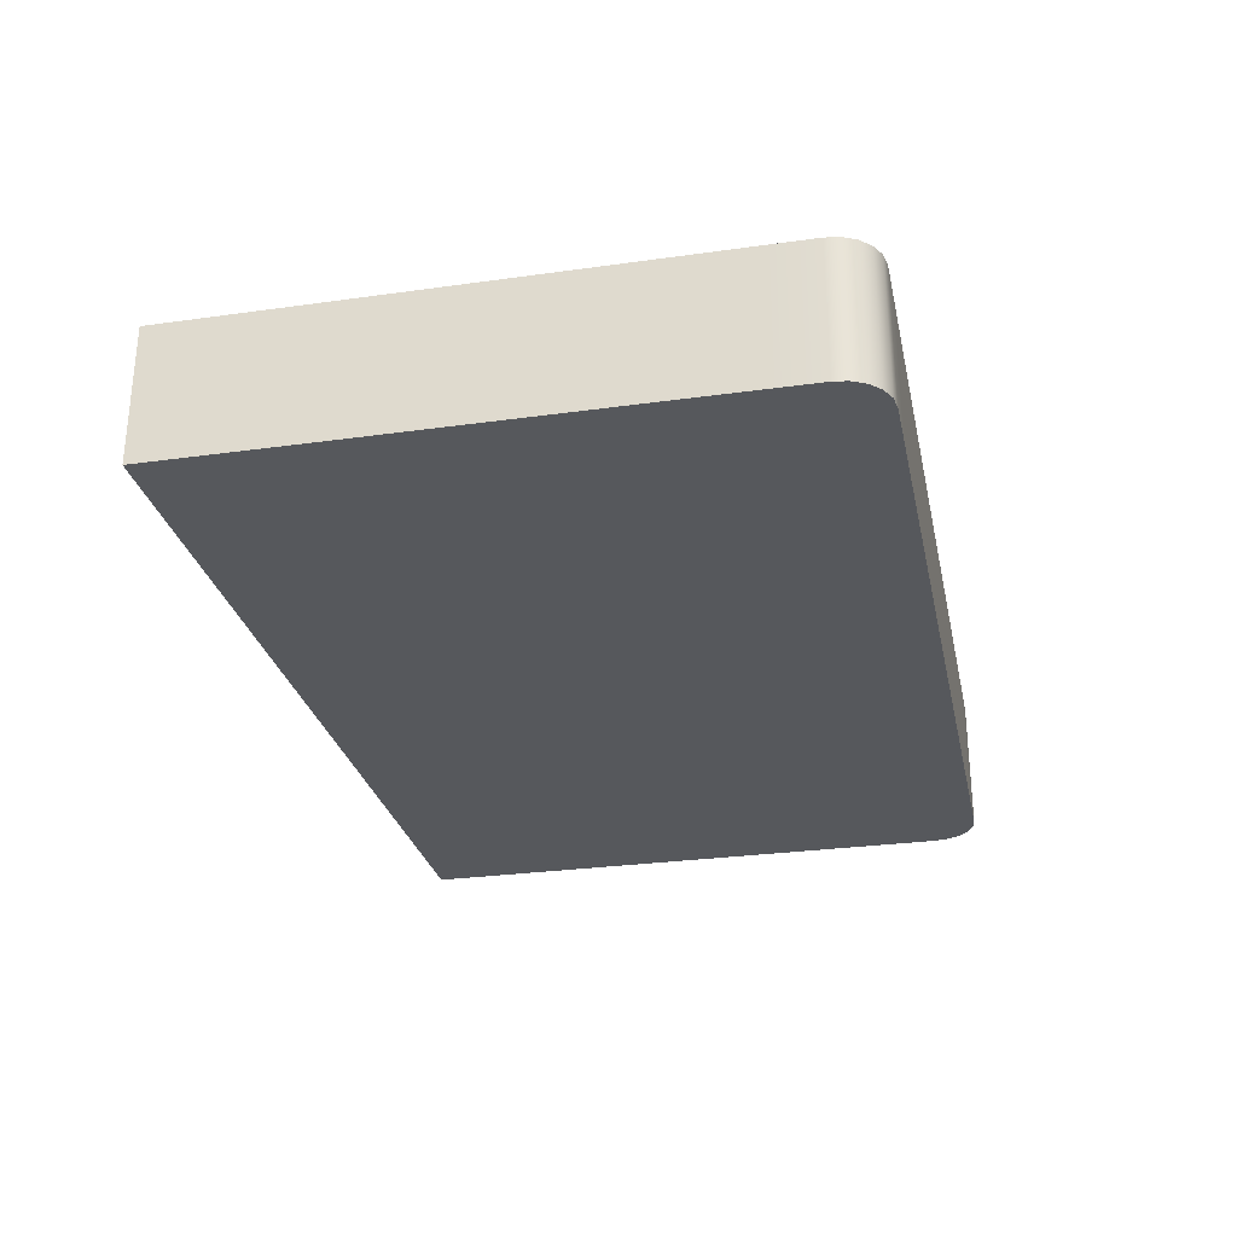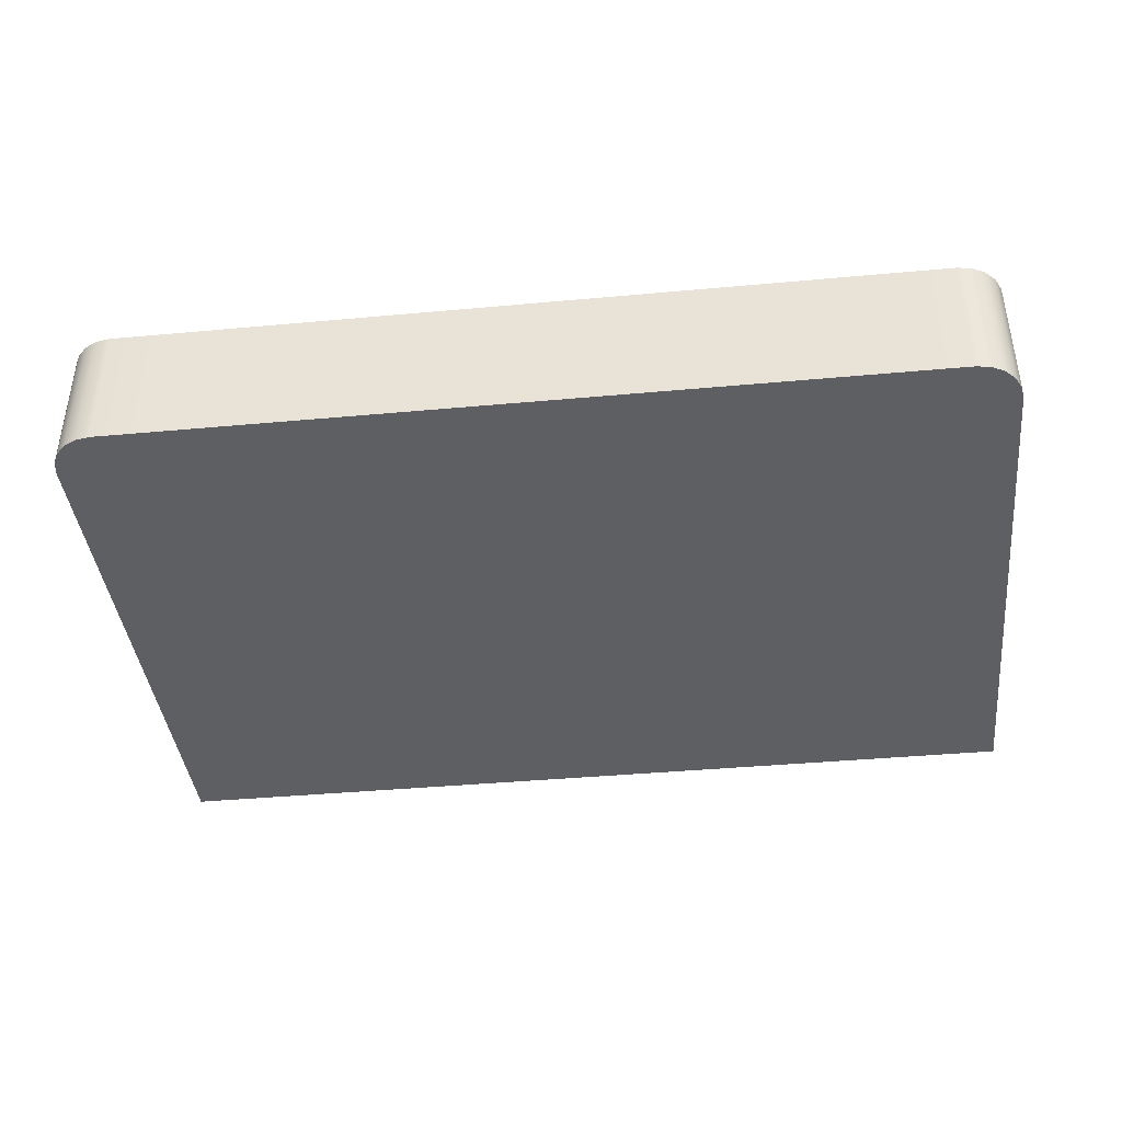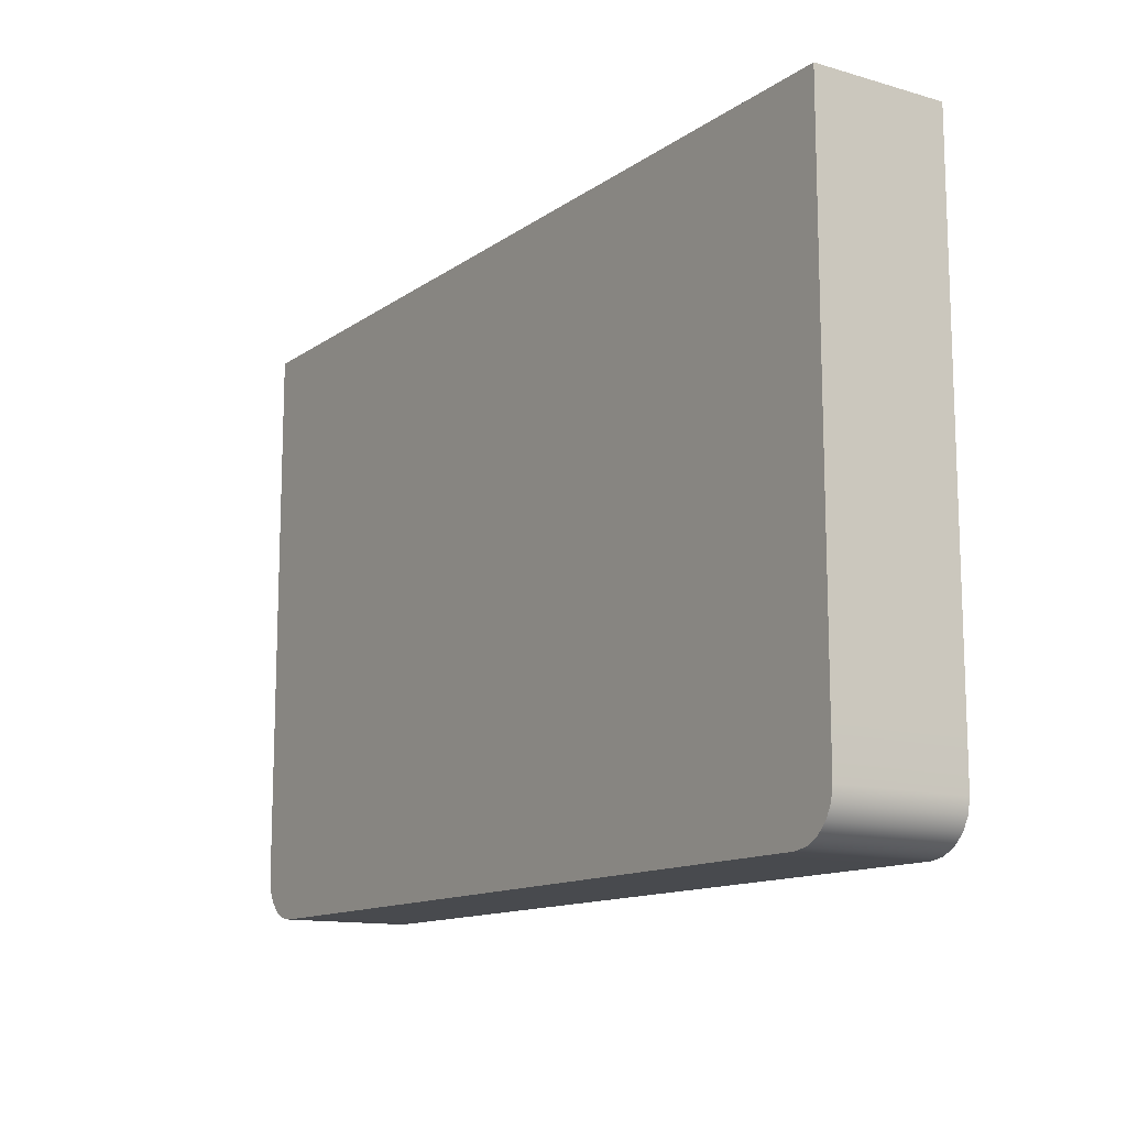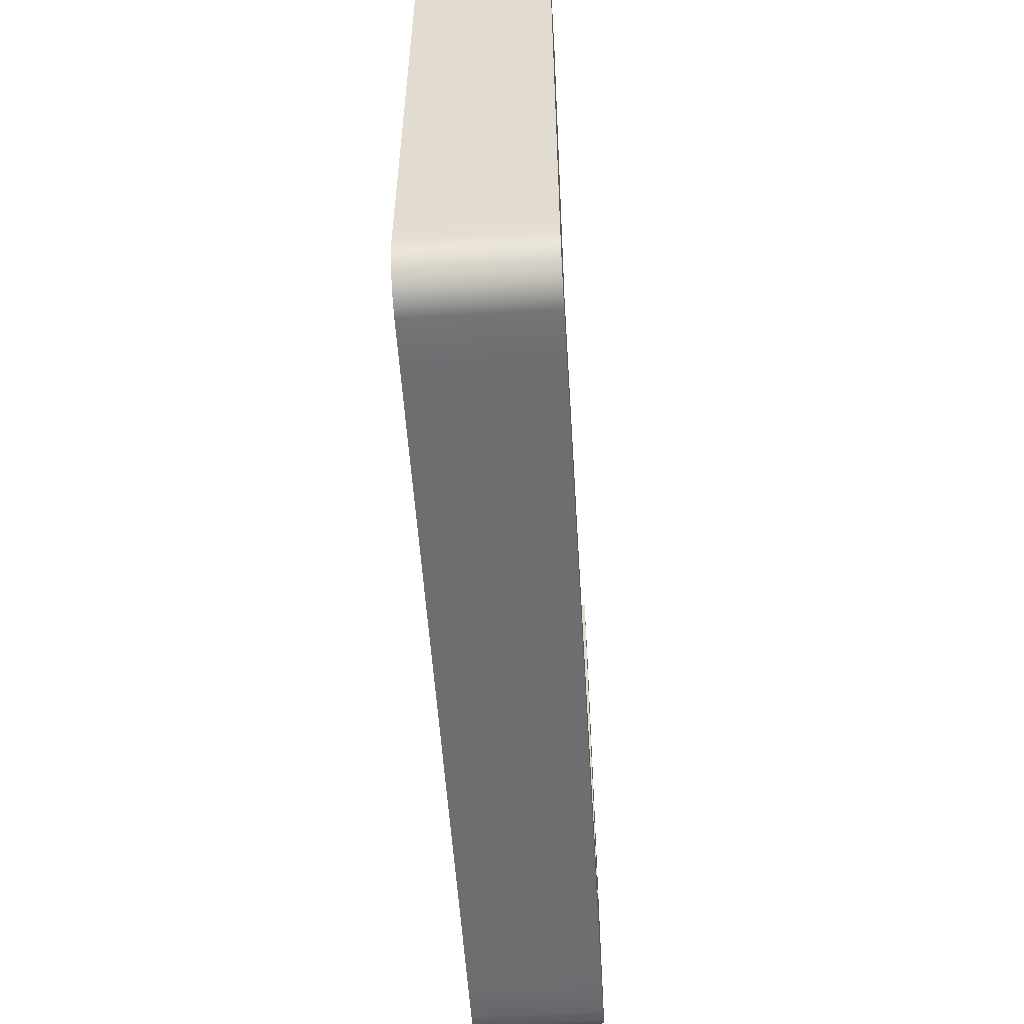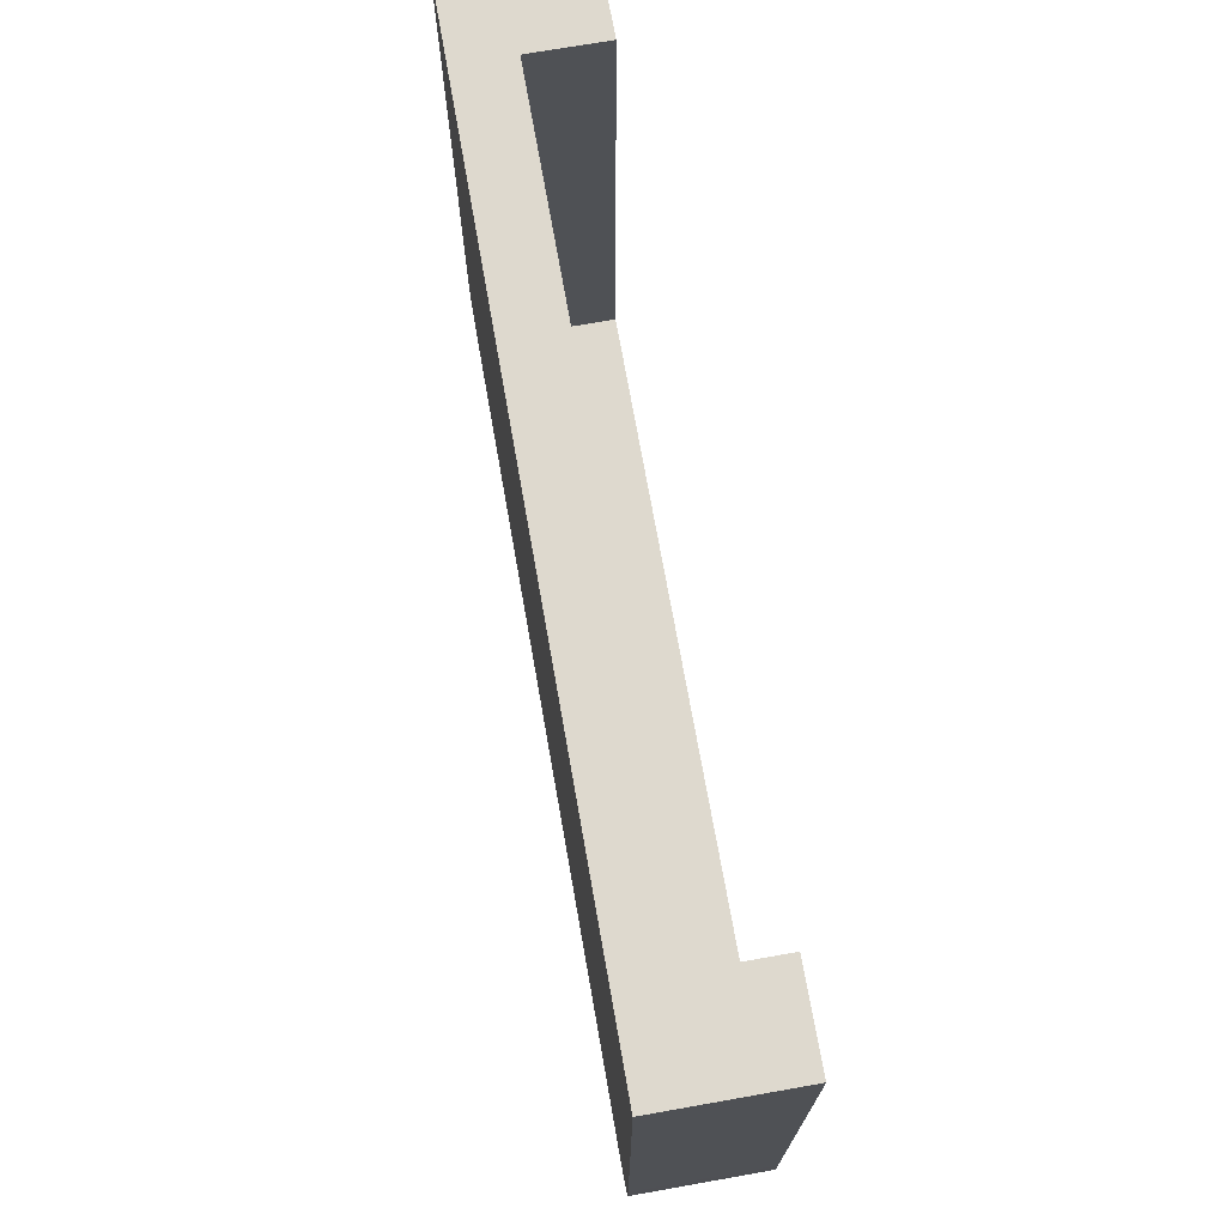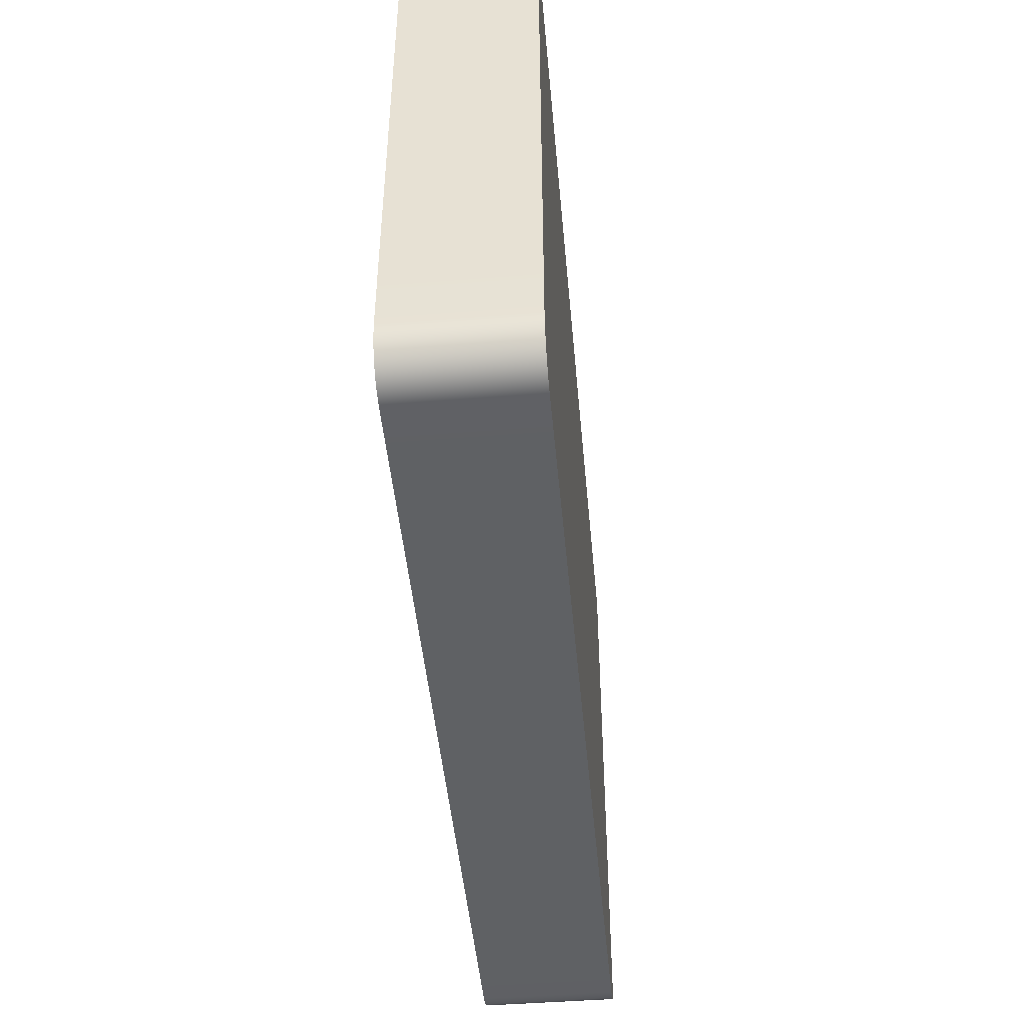
<metadata>
{"format":"obj","ext":"obj","renderer":"f3d","projection":"perspective","resolution":1024,"background":"white","views":[{"elev":-28.1,"azim":102.0,"up":"+Y"},{"elev":-40.6,"azim":-173.6,"up":"+Y"},{"elev":-12.9,"azim":56.7,"up":"+Z"},{"elev":-54.3,"azim":93.6,"up":"+Z"},{"elev":71.6,"azim":80.0,"up":"+Z"},{"elev":-46.4,"azim":-84.8,"up":"+Z"}]}
</metadata>
<code>
g default
v 1.5 0 2
v -1.5 0 2
v 1.5 0.19 2
v -1.5 0.19 2
v -1.2 0.19 2
v -1.2 0.19 0
v -1.2 0 0
v -1.2 0 2
v 1.2 0.19 2
v 1.2 0.19 0
v 1.2 0 0
v 1.2 0 2
v 1.5 0.44 2
v 1.2 0.44 2
v 1.2 0.44 0
v -1.5 0.44 2
v -1.2 0.44 2
v -1.2 0.44 0
v -1.5 0.19 0.3158
v -1.5 0.44 0.3158
v -1.2 0.44 0.3158
v -1.2 0.19 0.3158
v 1.2 0.19 0.3158
v 1.2 0.44 0.3158
v 1.5 0.44 0.3158
v 1.5 0.19 0.3158
v 1.5 0 0.3158
v 1.2 0 0.3158
v -1.2 0 0.3158
v -1.5 0 0.3158
v 1.493 0.19 0.1036
v 1.471 0.19 0.06183
v 1.438 0.19 0.02864
v 1.396 0.19 0.007341
v 1.35 0.19 0
v 1.5 0.19 0.15
v 1.5 0 0.15
v 1.493 0 0.1036
v 1.471 0 0.06183
v 1.438 0 0.02864
v 1.396 0 0.007341
v 1.35 0 0
v -1.493 0.19 0.1036
v -1.471 0.19 0.06183
v -1.438 0.19 0.02864
v -1.396 0.19 0.007341
v -1.35 0.19 0
v -1.5 0.19 0.15
v -1.35 0 0
v -1.396 0 0.007341
v -1.438 0 0.02864
v -1.471 0 0.06183
v -1.493 0 0.1036
v -1.5 0 0.15
v 1.5 0.44 0.15
v 1.35 0.44 0
v 1.396 0.44 0.007341
v 1.438 0.44 0.02864
v 1.471 0.44 0.06183
v 1.493 0.44 0.1036
v -1.5 0.44 0.15
v -1.493 0.44 0.1036
v -1.471 0.44 0.06183
v -1.438 0.44 0.02864
v -1.396 0.44 0.007341
v -1.35 0.44 0
g start3 group1
f 1 3 9 12
f 27 1 12 28
f 2 4 19 30
f 27 26 3 1
f 8 2 30 29
f 5 4 2 8
f 9 23 22 5
f 11 7 6 10
f 12 8 29 28
f 9 5 8 12
f 3 13 14 9
f 26 25 13 3
f 4 16 20 19
f 5 17 16 4
f 22 21 17 5
f 9 14 24 23
f 14 13 25 24
f 20 16 17 21
f 29 7 11 28
f 22 23 24 21
f 21 24 15 18
f 10 6 18 15
f 35 56 57 34
f 34 57 58 33
f 33 58 59 32
f 32 59 60 31
f 31 60 55 36
f 36 37 38 31
f 31 38 39 32
f 32 39 40 33
f 33 40 41 34
f 34 41 42 35
f 47 49 50 46
f 46 50 51 45
f 45 51 52 44
f 44 52 53 43
f 43 53 54 48
f 48 61 62 43
f 43 62 63 44
f 44 63 64 45
f 45 64 65 46
f 46 65 66 47
f 35 42 11 10
f 7 49 47 6
f 10 15 56 35
f 47 66 18 6
f 19 20 61 48
f 36 55 25 26
f 36 26 27 37
f 19 48 54 30
f 11 42 41 40 39 38 37 27 28
f 30 54 53 52 51 50 49 7 29
f 55 60 59 58 57 56 15 24 25
f 18 66 65 64 63 62 61 20 21

</code>
